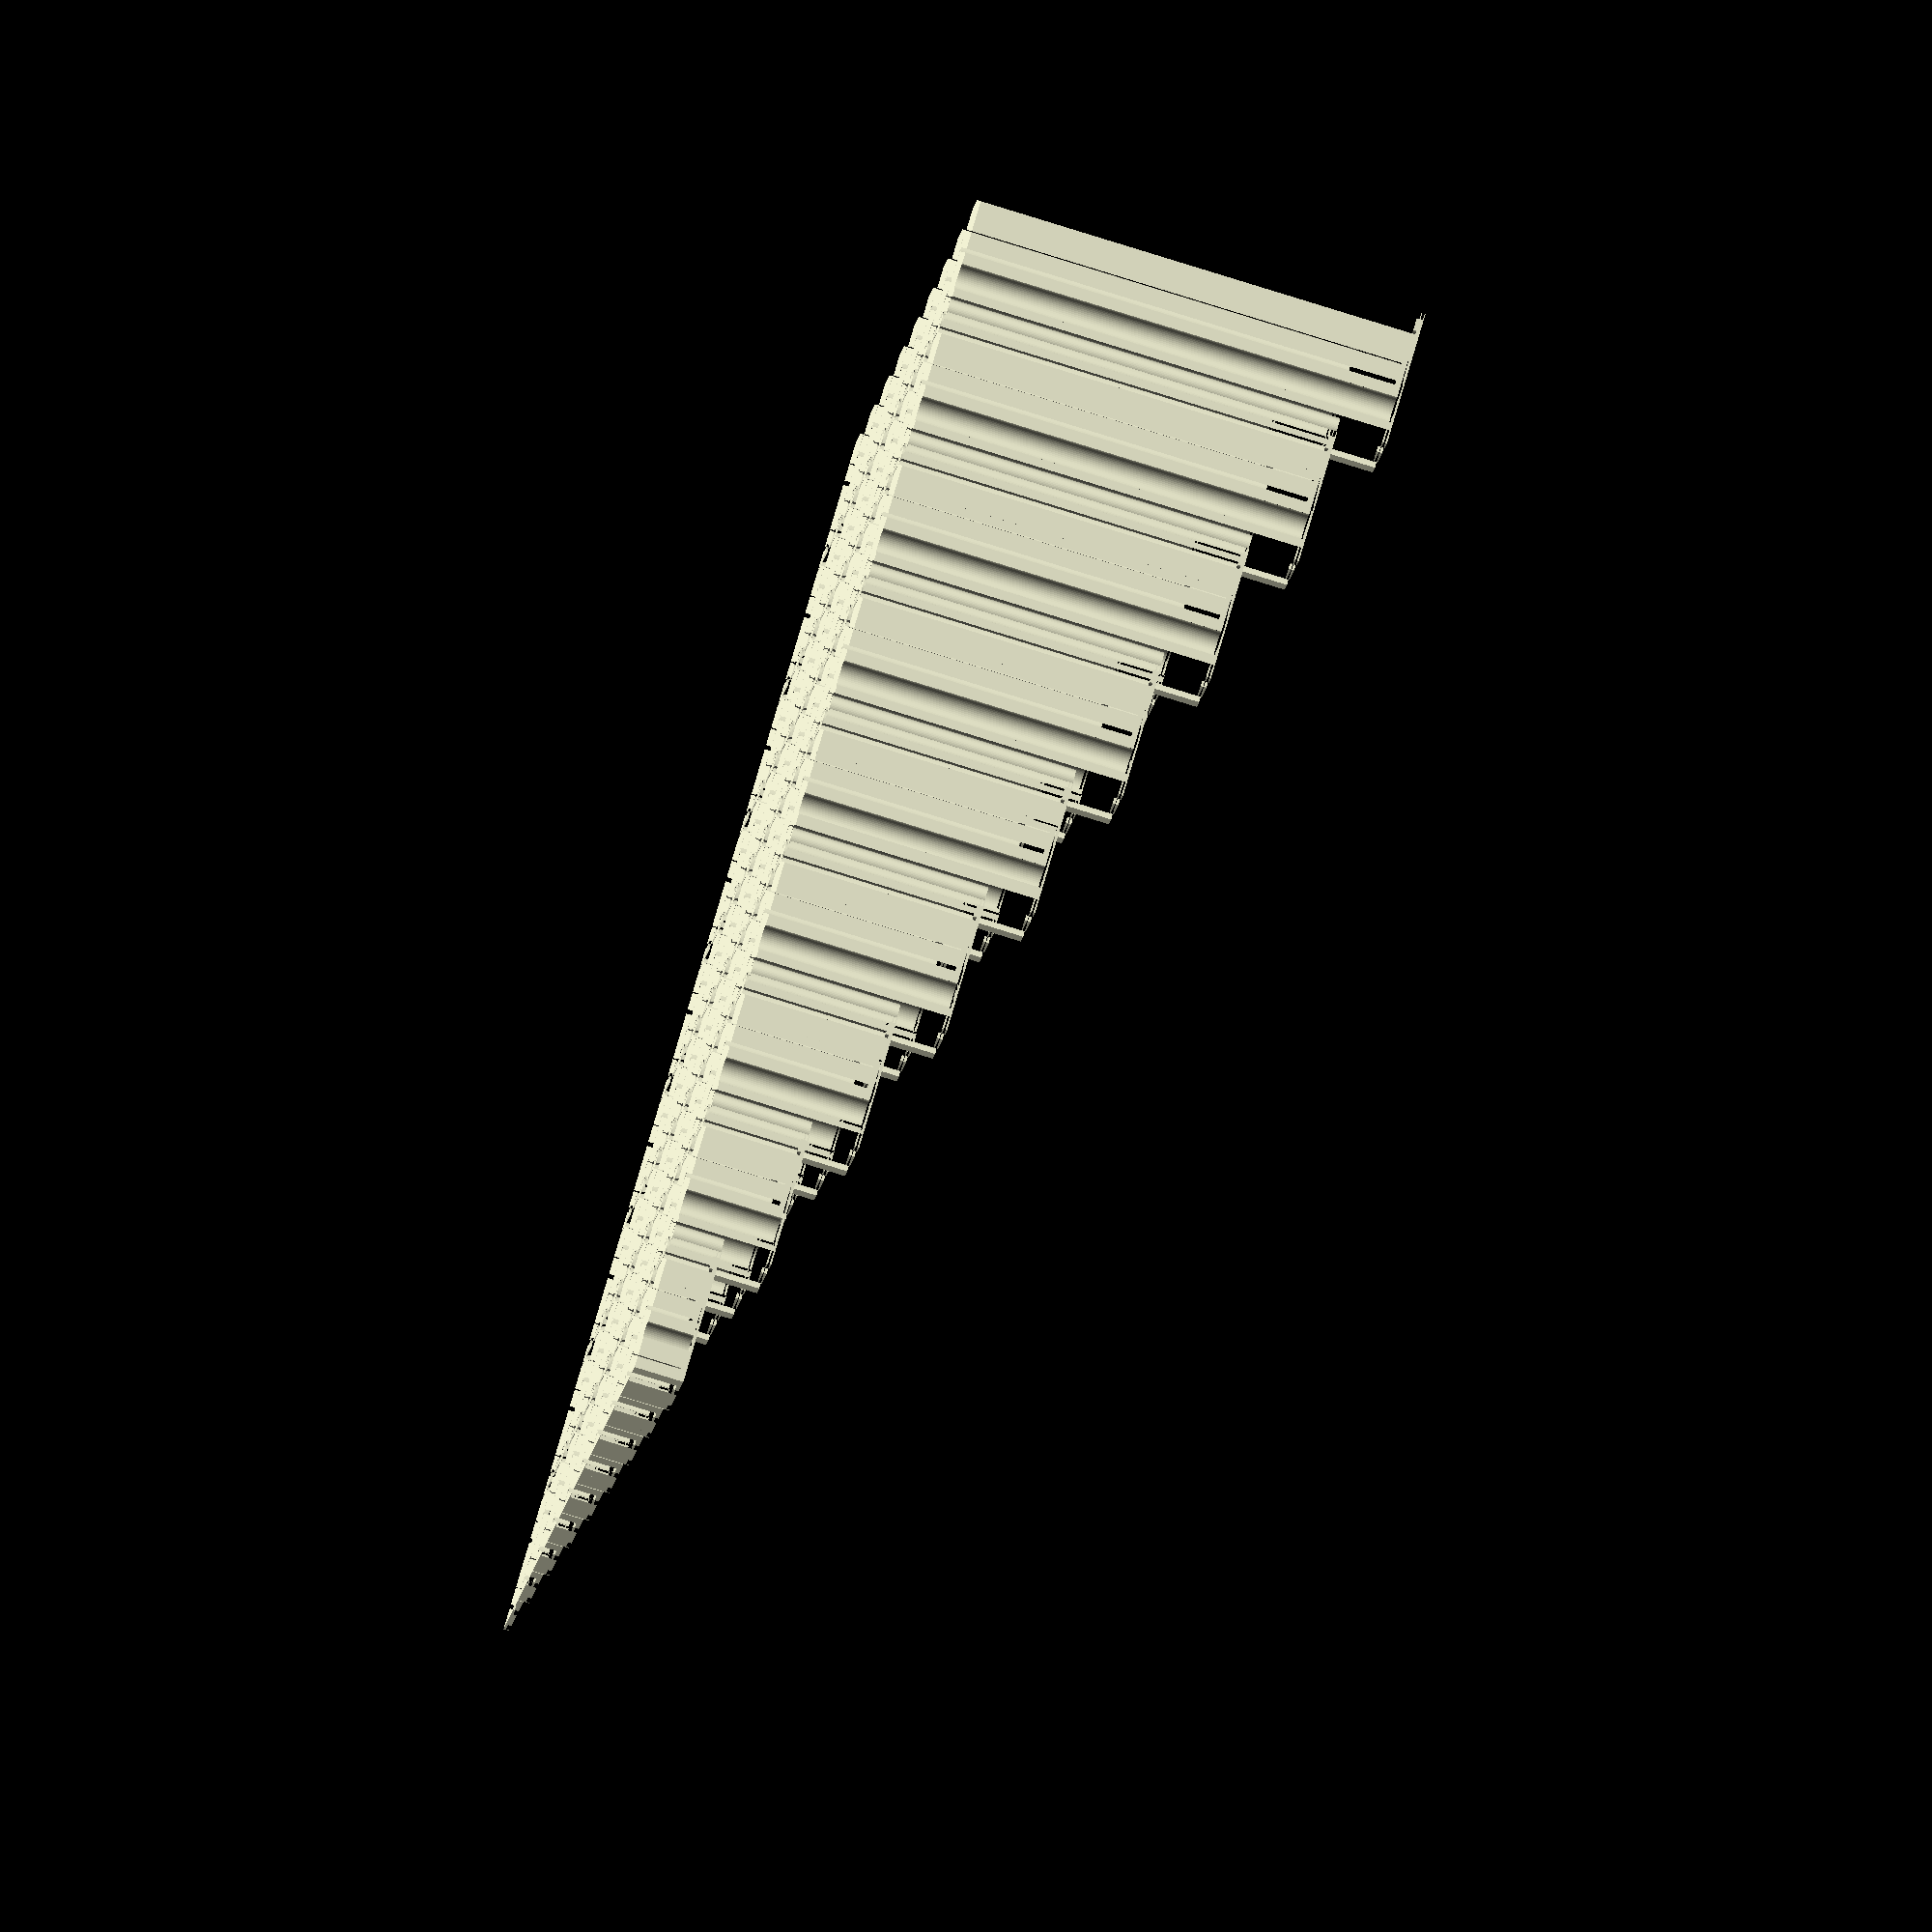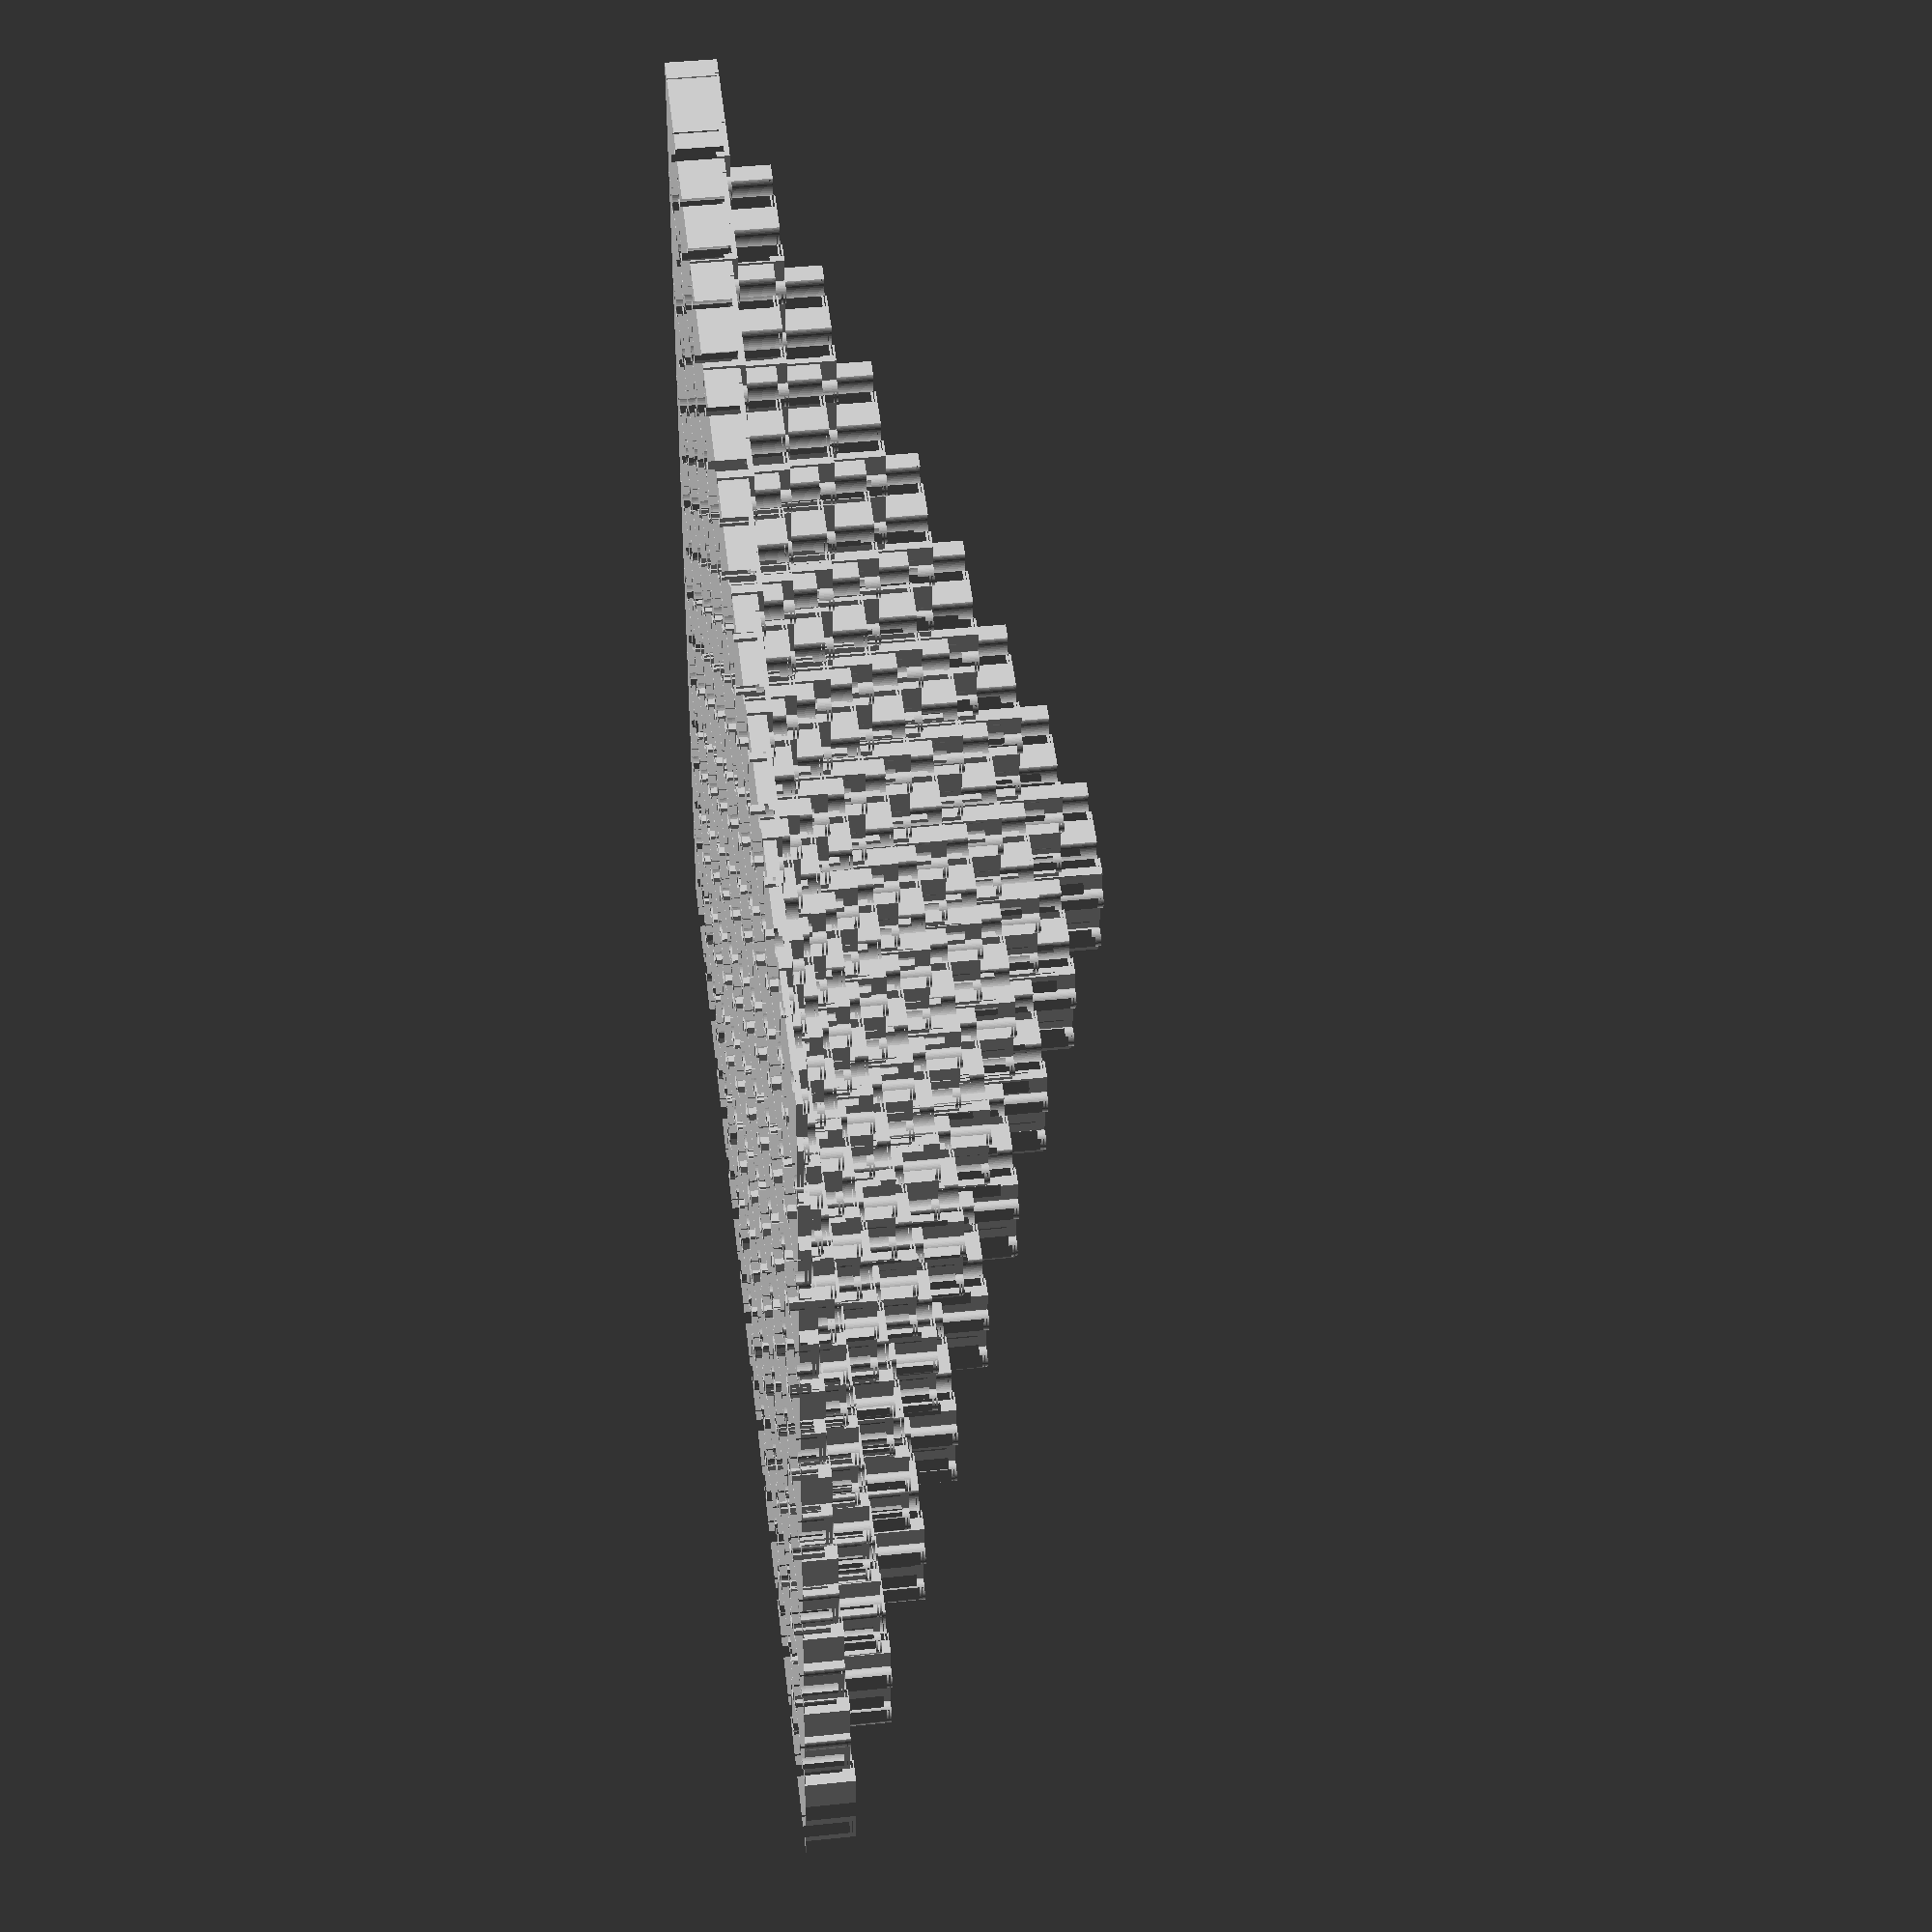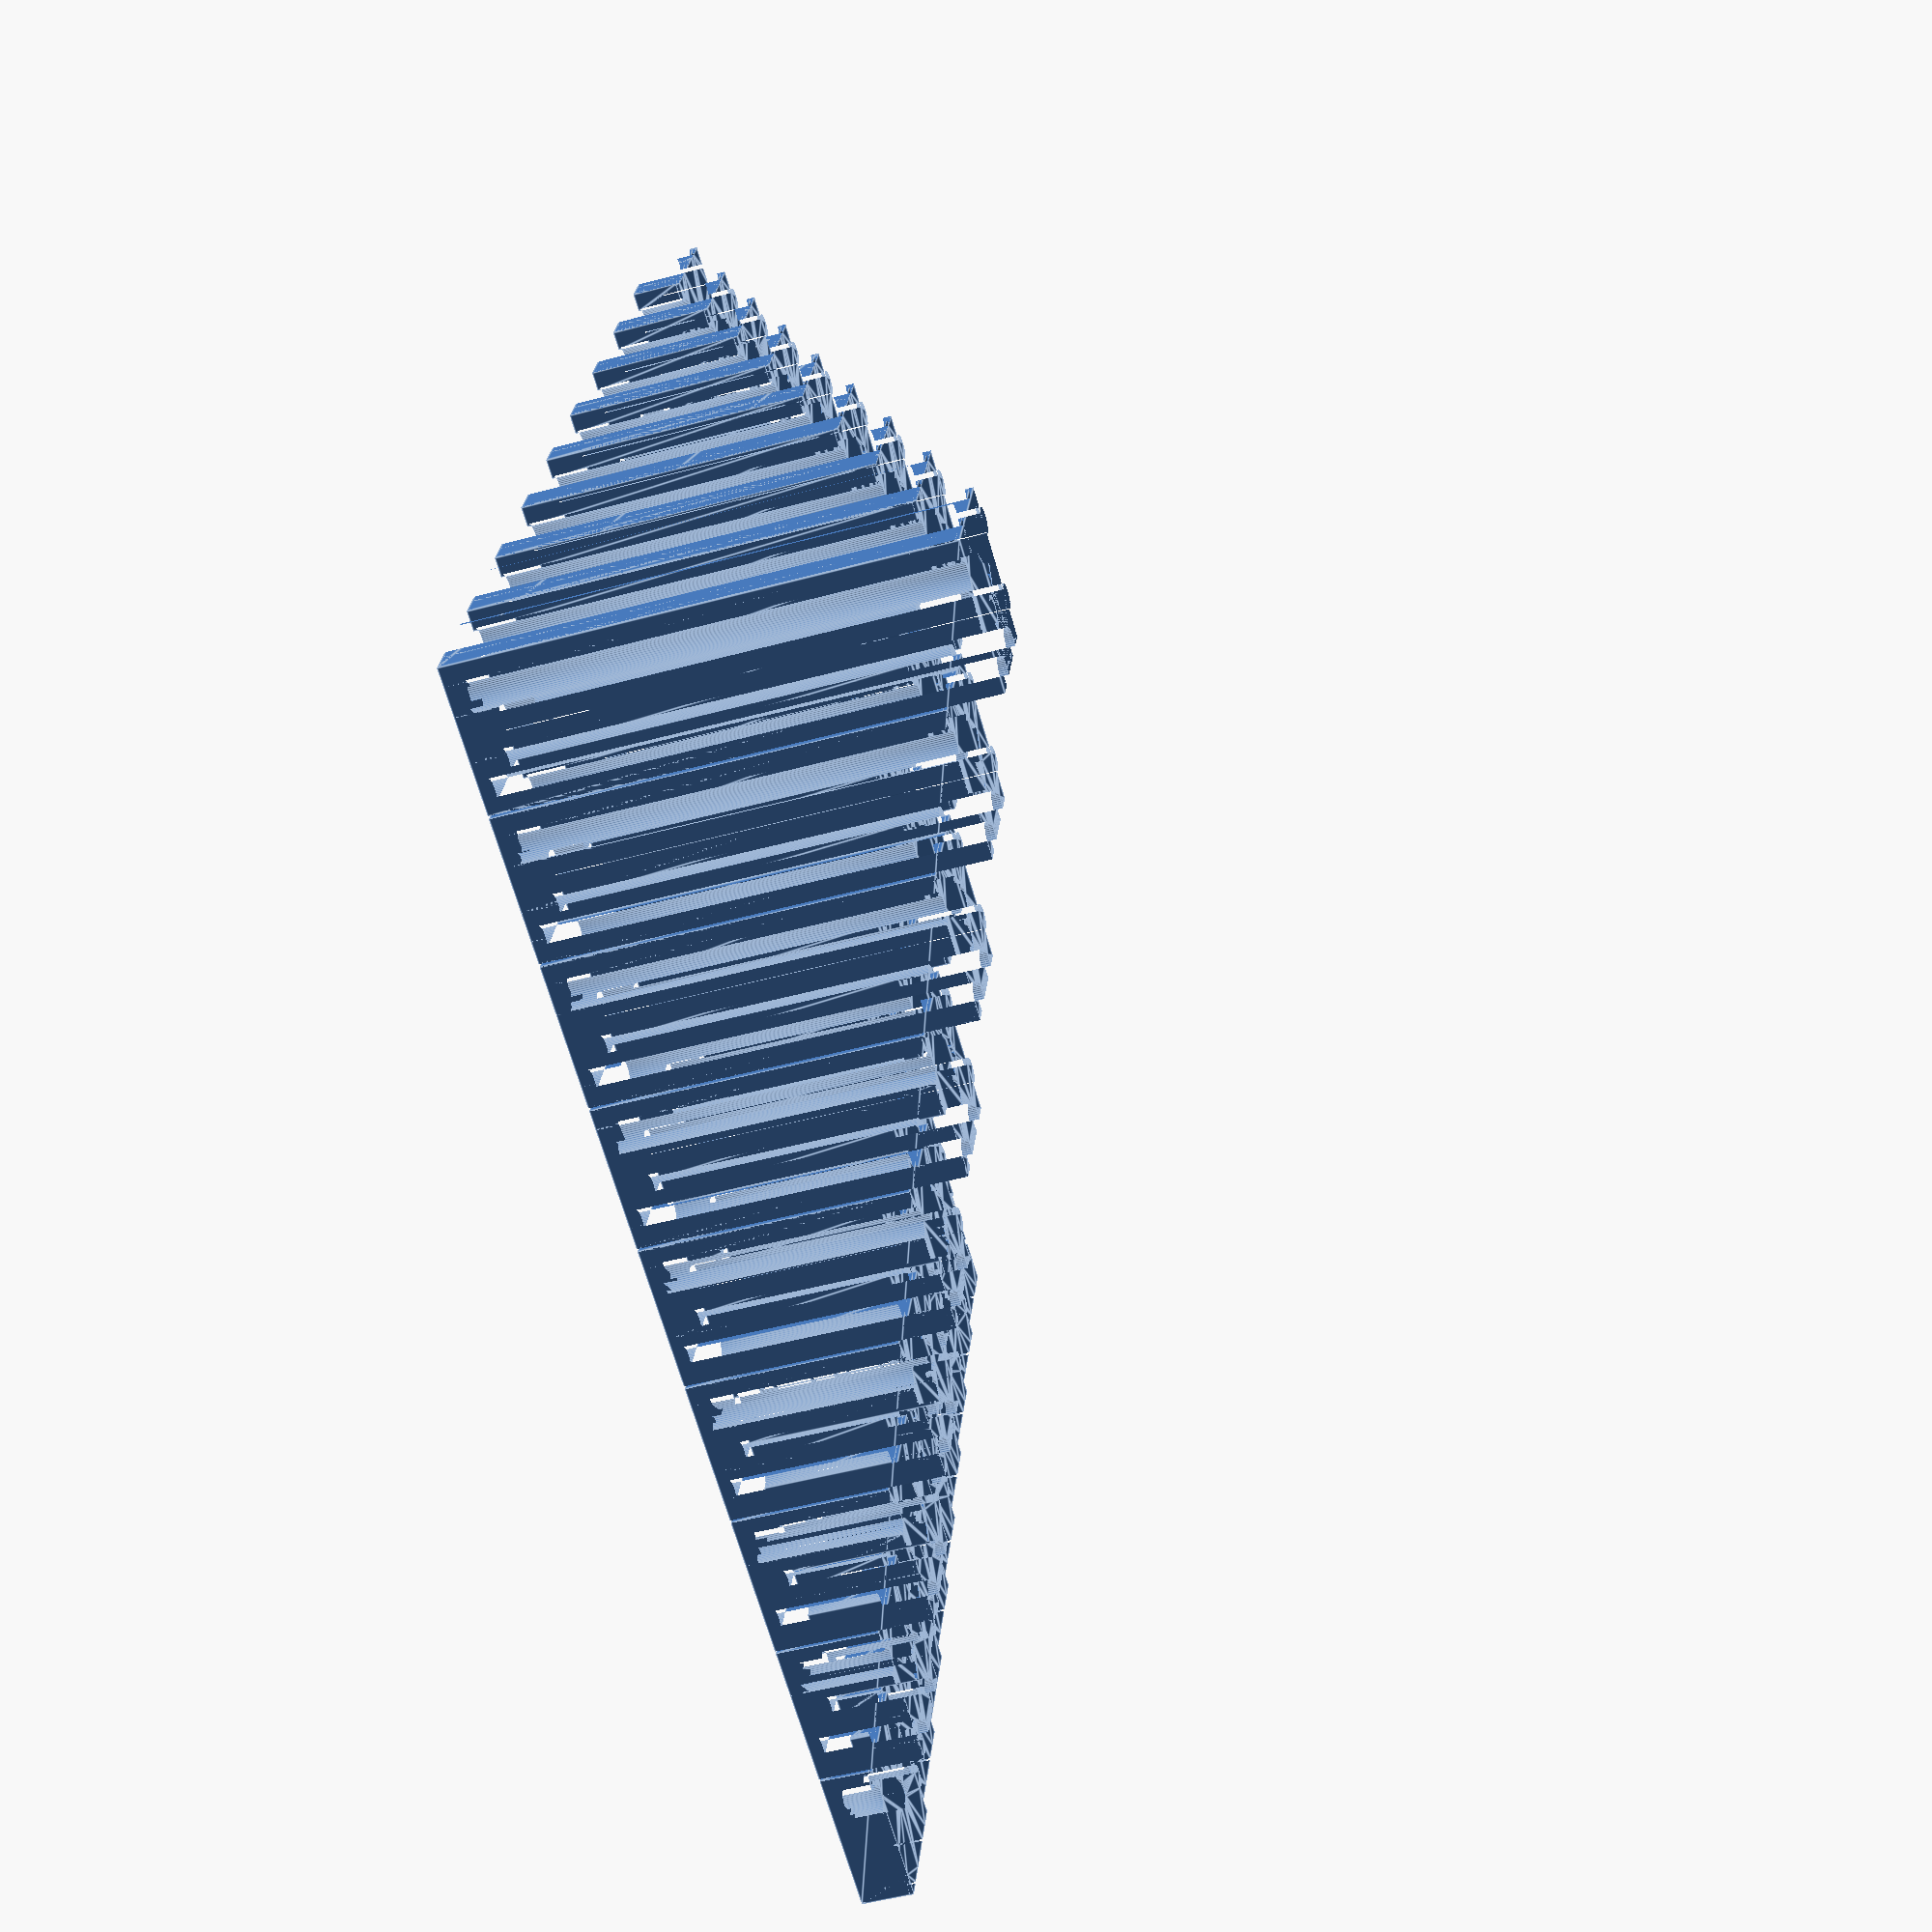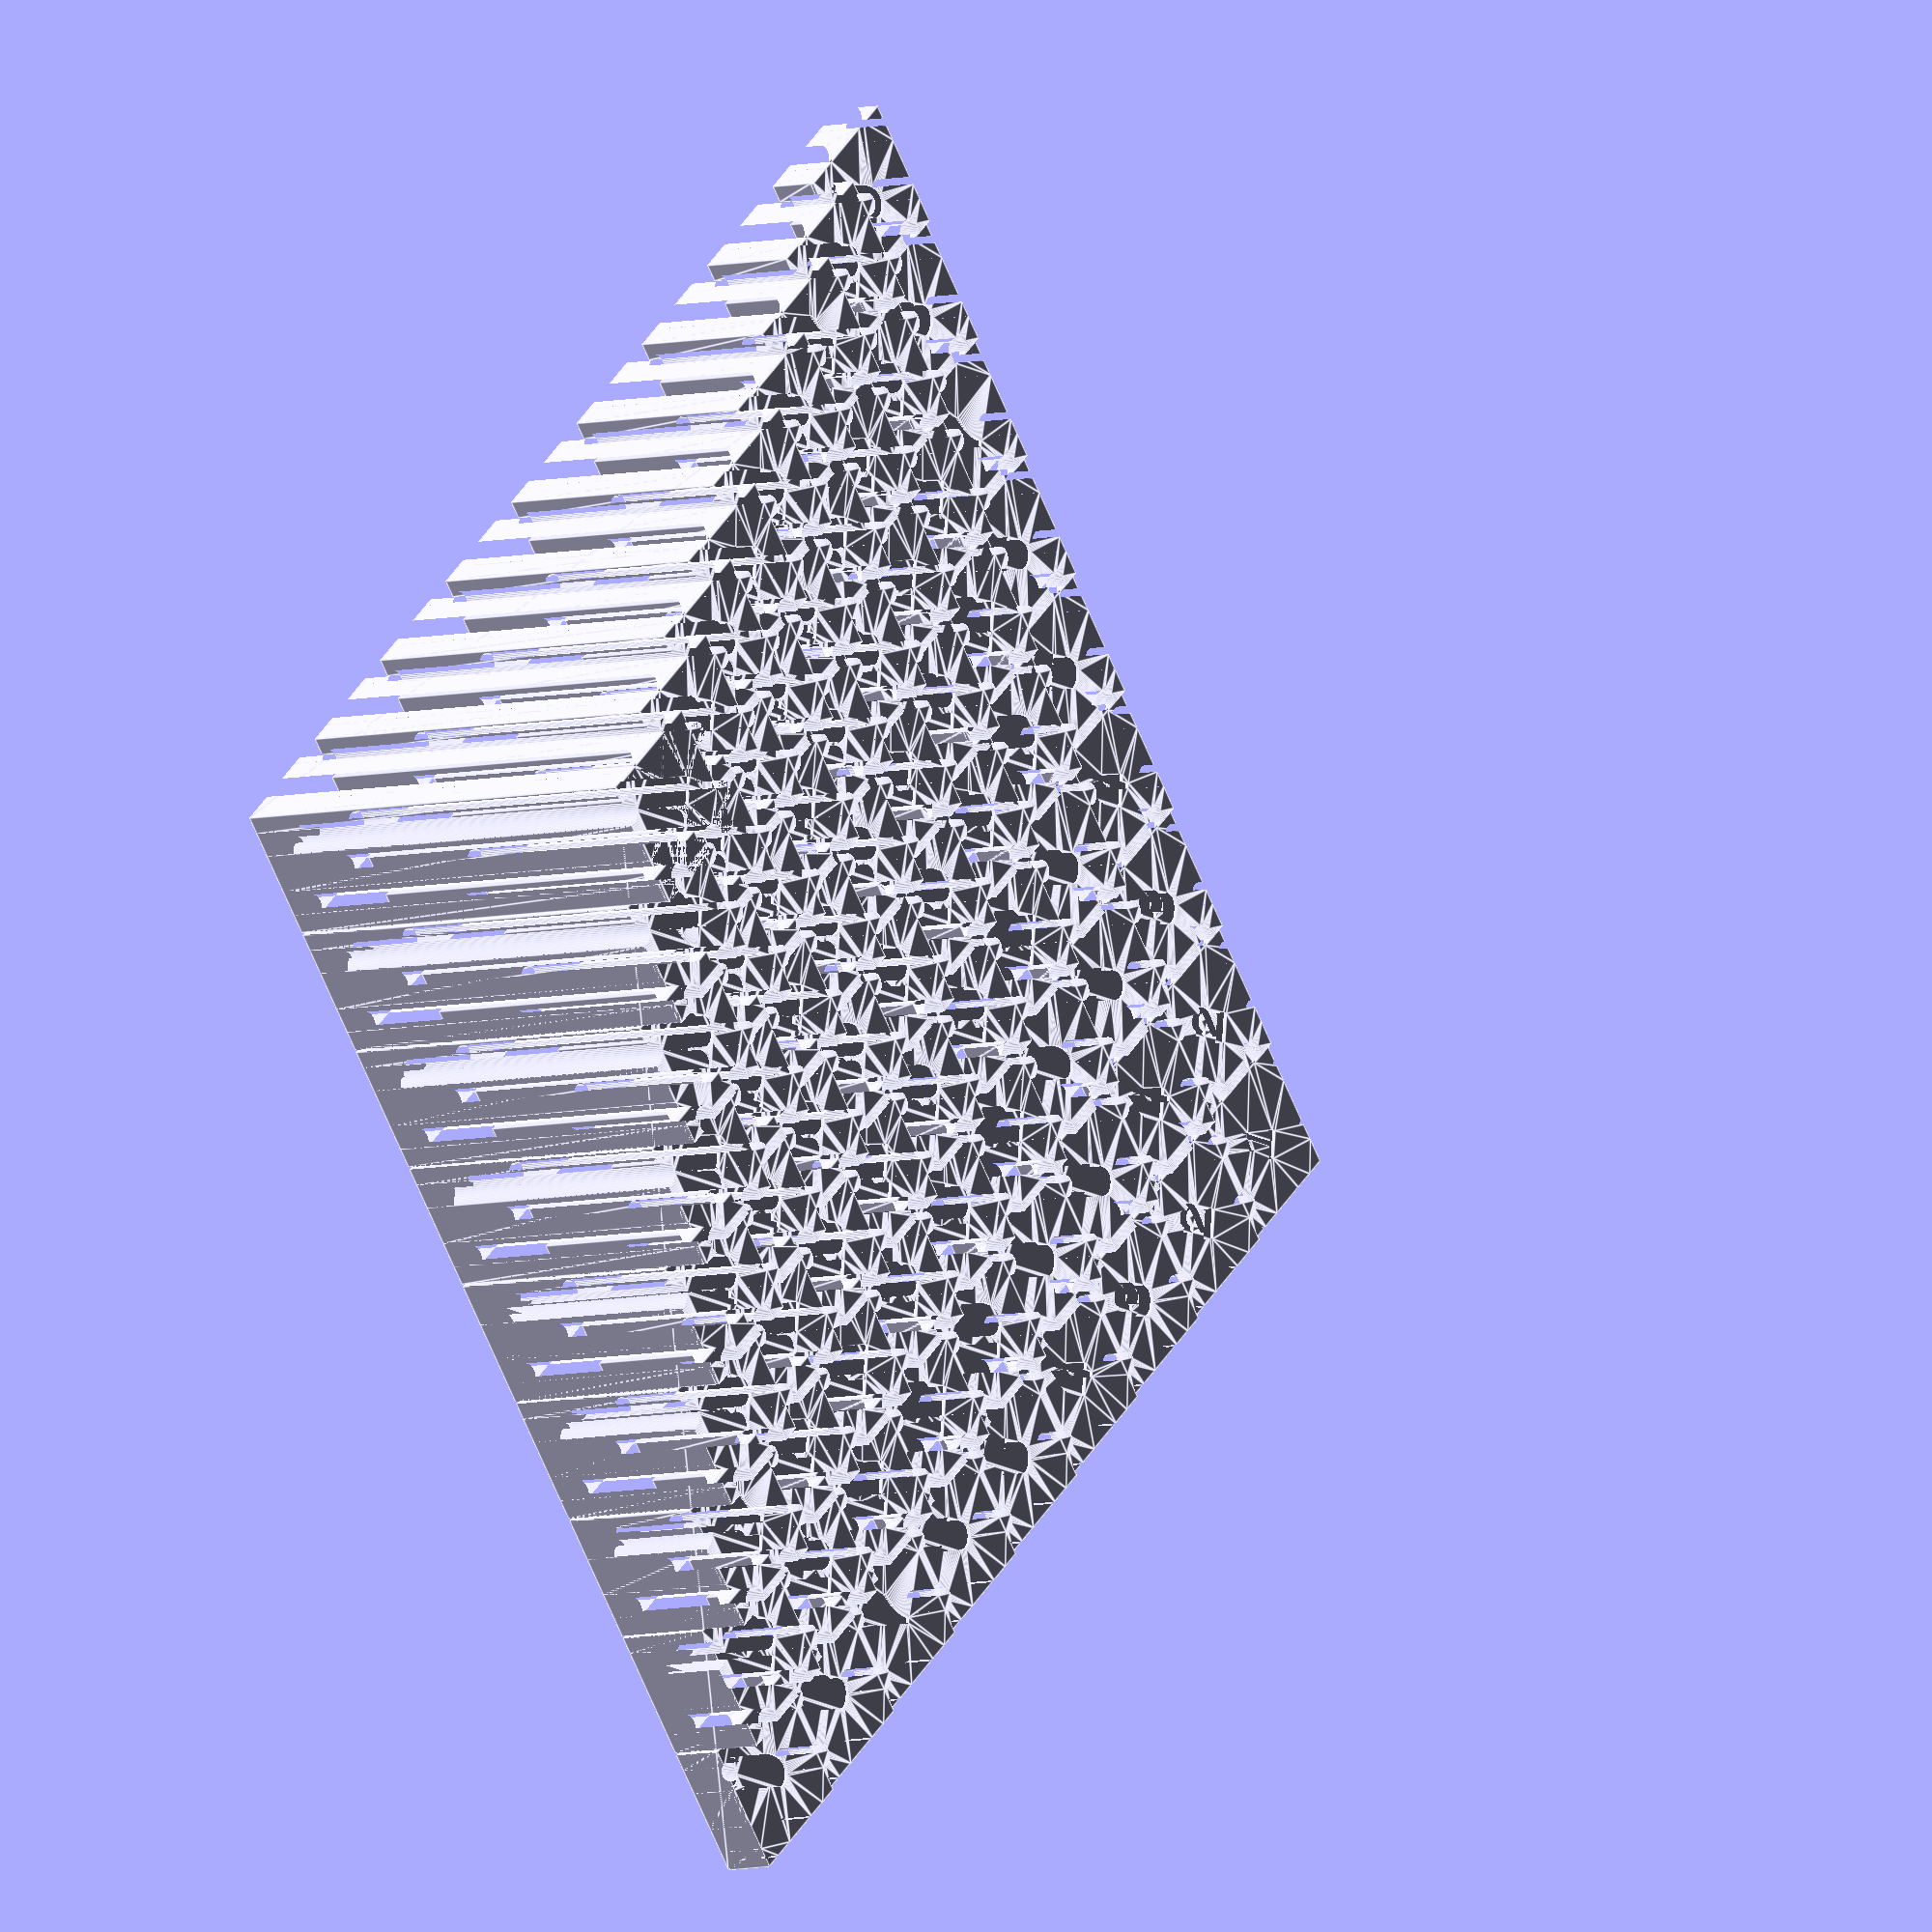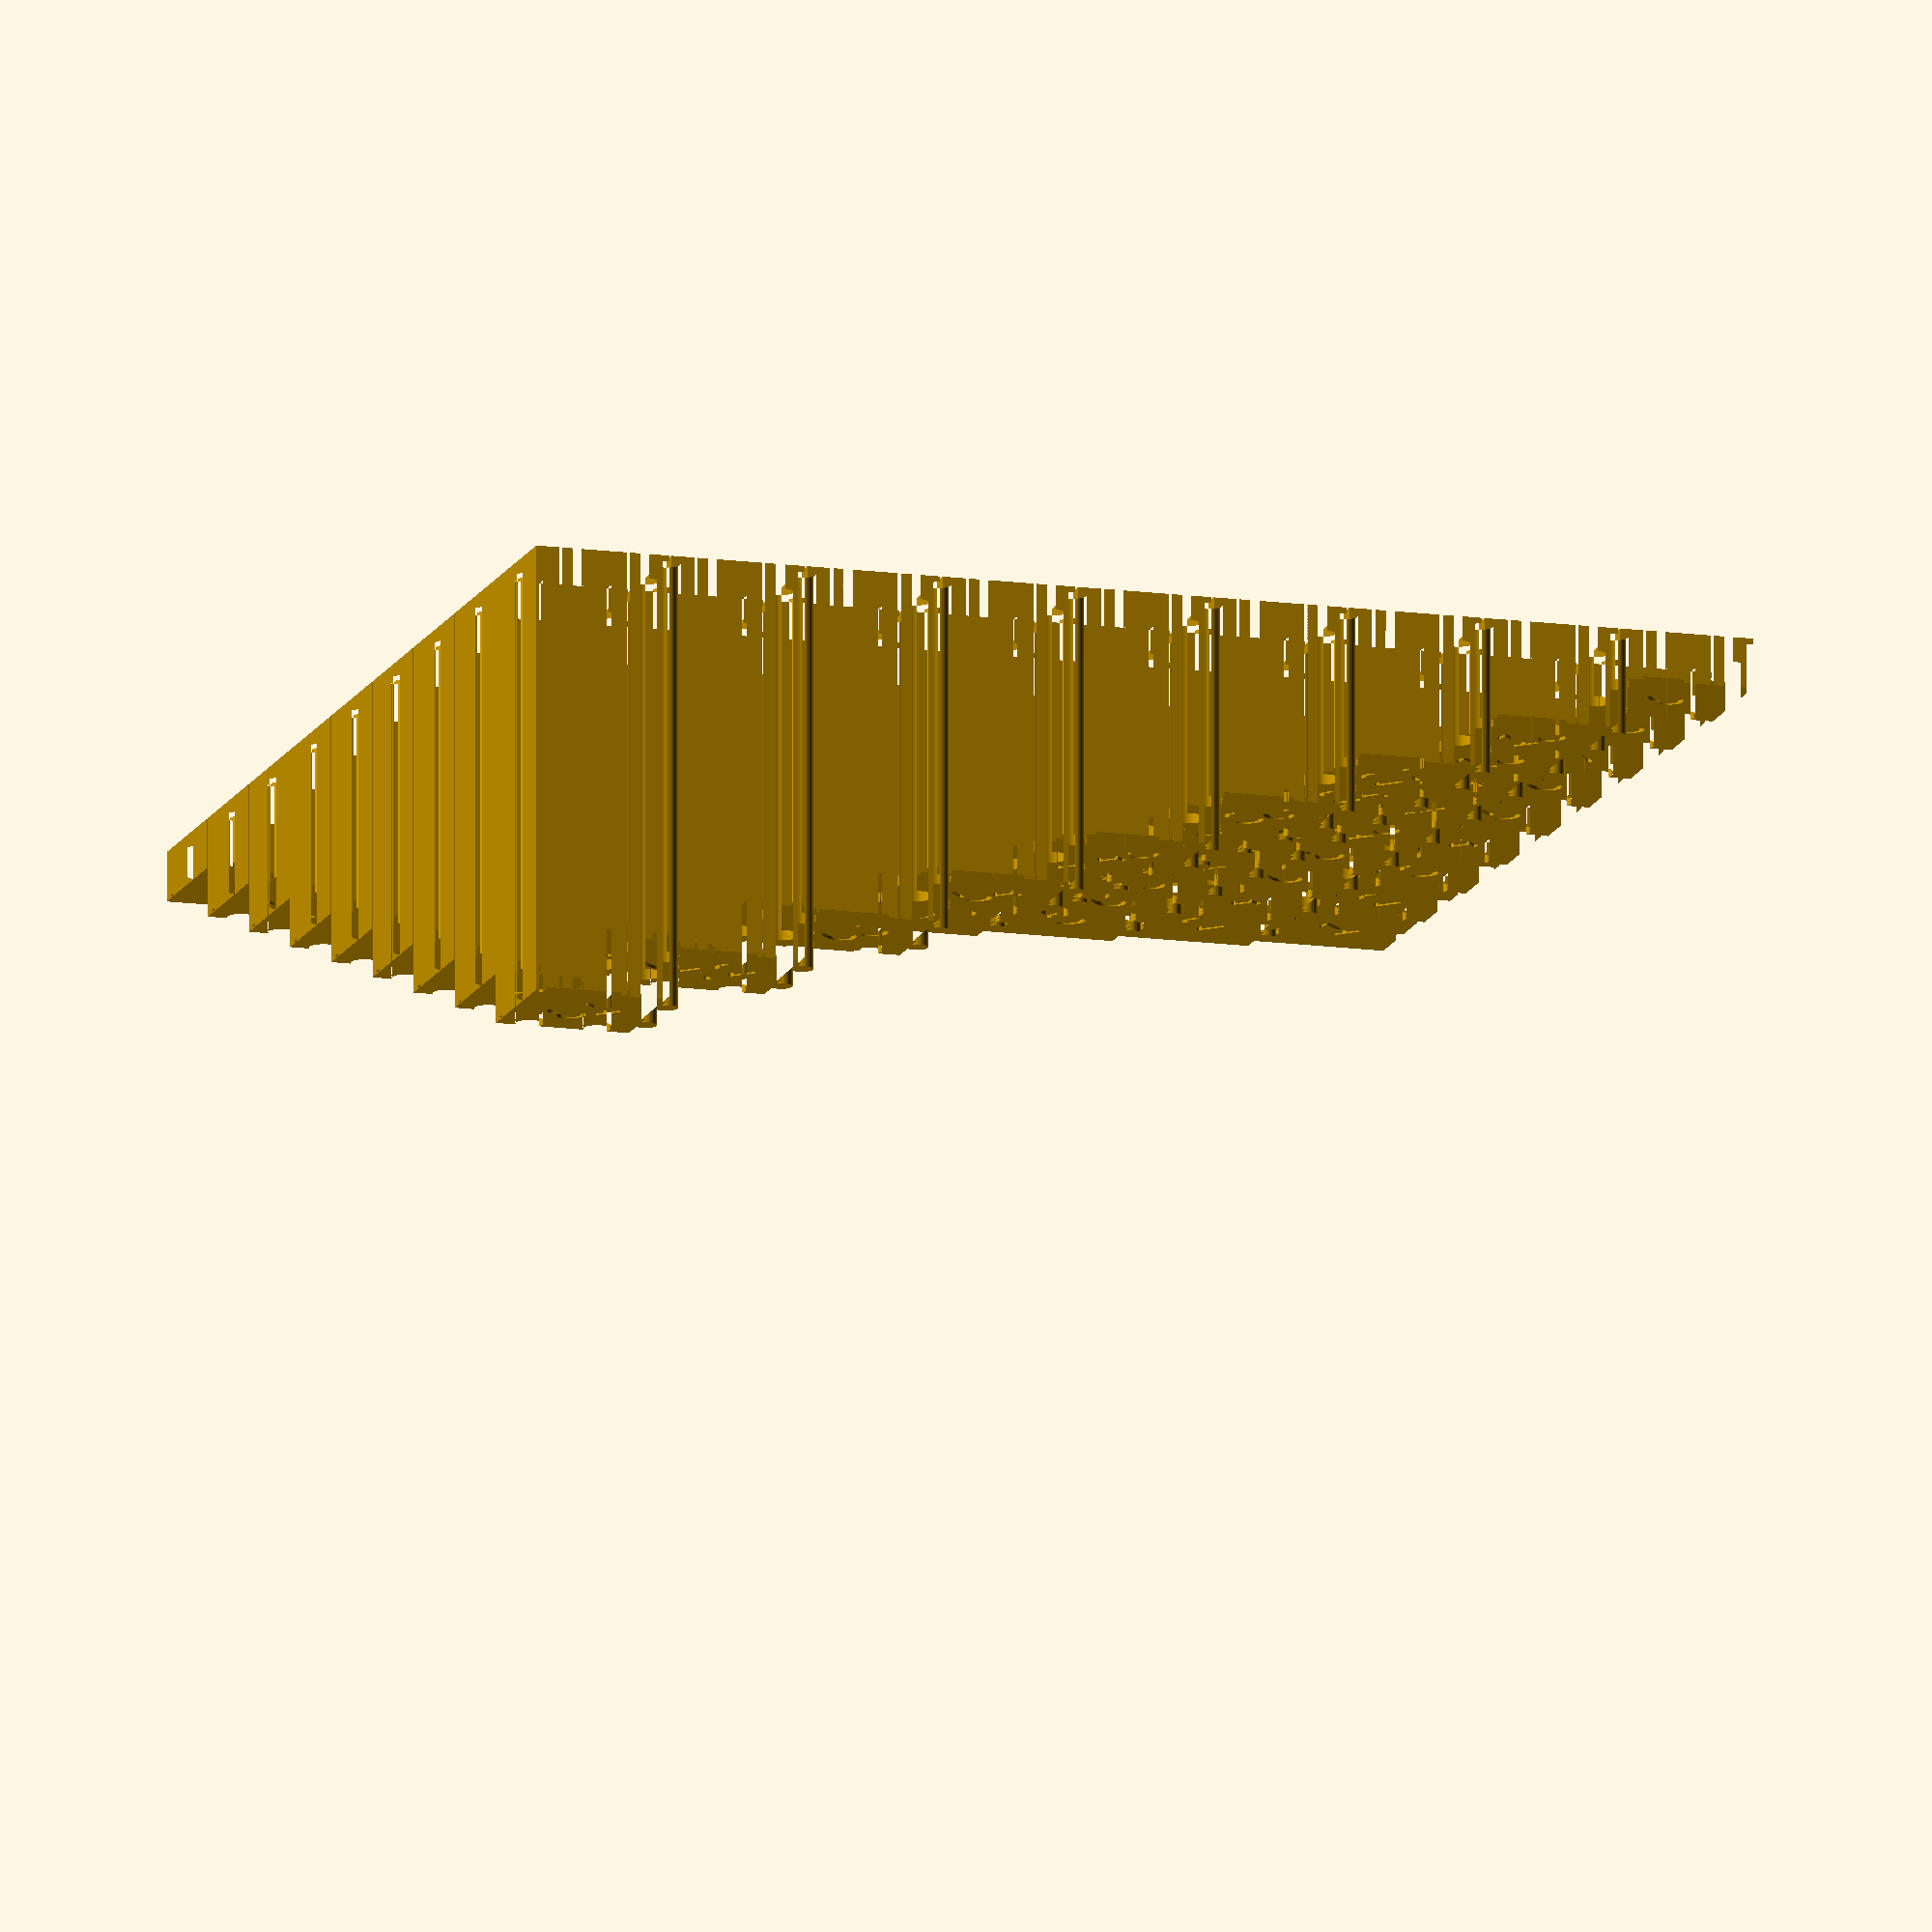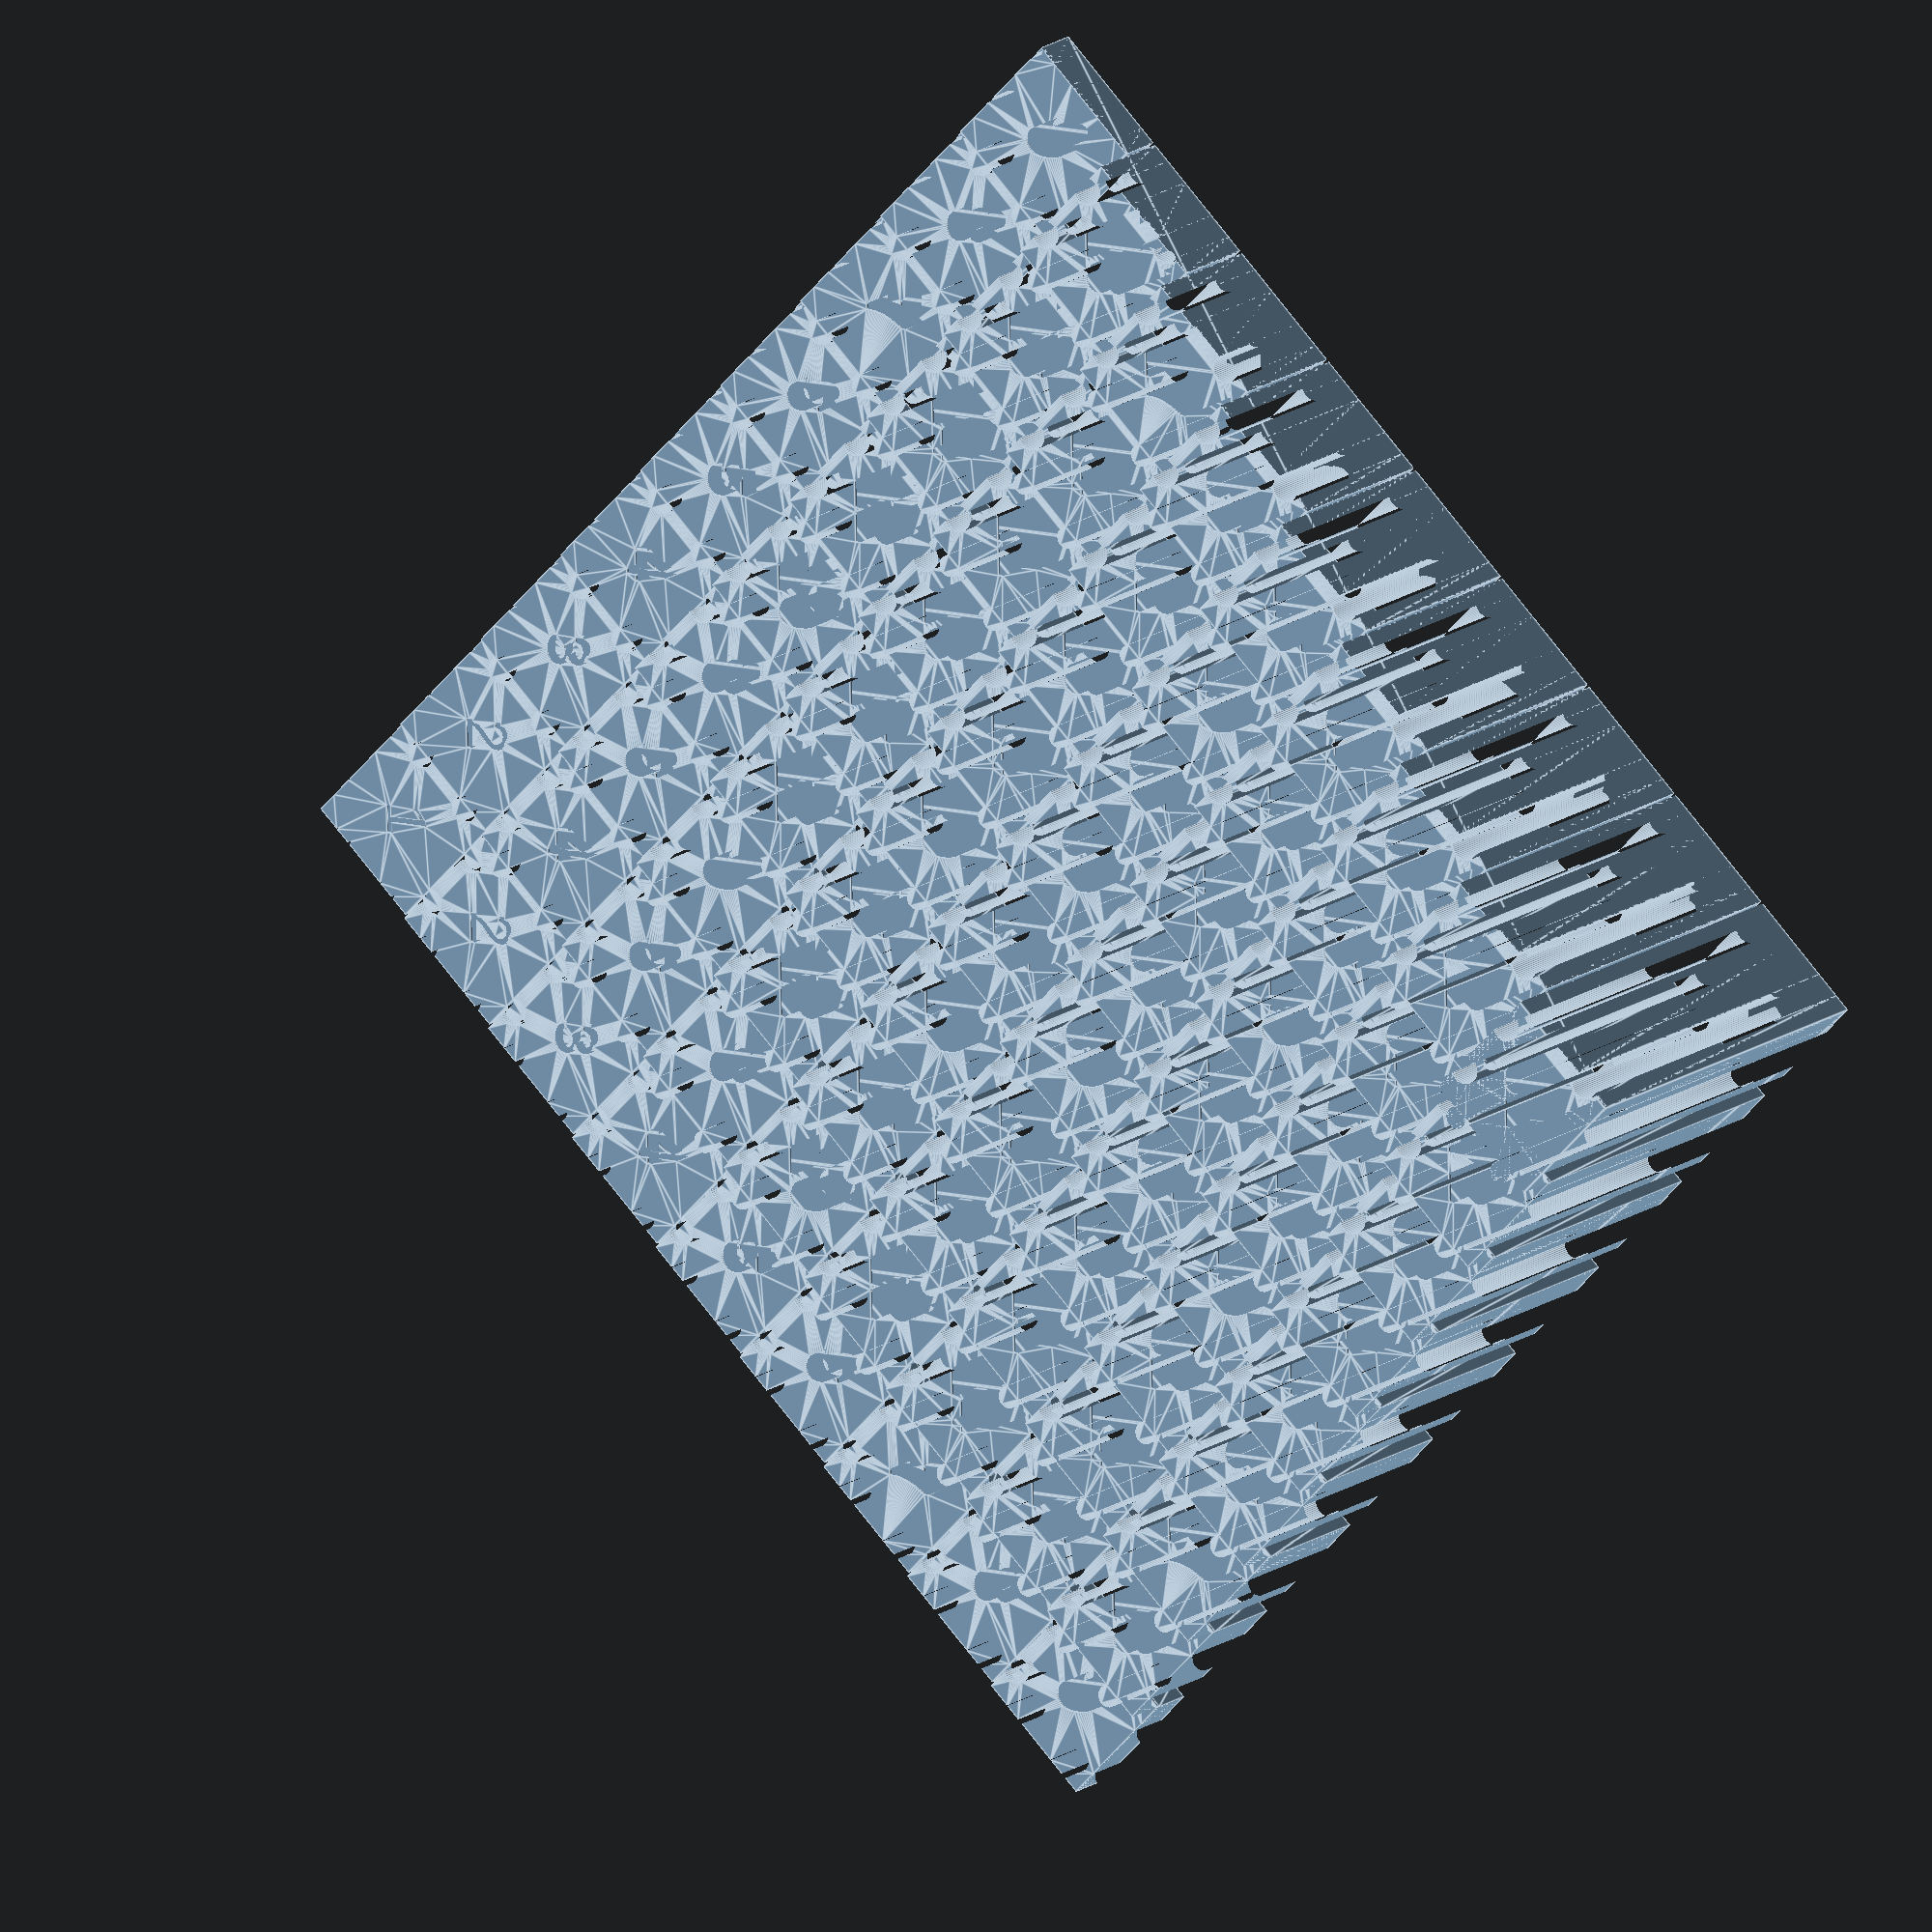
<openscad>
piece_side_length = 25;
// for n x n multiplication puzzle
n = 9; // [1:9]
same_side = "YES";  //  [YES,NO]
spacing = 0.5;

// Create a puzzle piece.
//
// Parameters: 
//     side_length - the length of the piece.
//     spacing - a small space between pieces to avoid overlaping while printing.
//     same_side - whether the piece has the same side.
module puzzle_piece(side_length, spacing, same_side = true) {
	$fn = 48;

	circle_radius = side_length / 10;
	half_circle_radius = circle_radius / 2;
	side_length_div_4 = side_length / 4;
	bulge_circle_radius = circle_radius - spacing;

	difference() {
		square(side_length - spacing);
		
		// left
		translate([half_circle_radius, side_length_div_4, 0]) 
			circle(circle_radius);
		translate([half_circle_radius, side_length_div_4 * 3, 0]) 
			circle(circle_radius);
			
		// top
		if(same_side) {
			translate([side_length_div_4, side_length - half_circle_radius, 0]) 
				circle(circle_radius);
		
			translate([side_length_div_4 * 3, side_length - half_circle_radius, 0]) 
				circle(circle_radius);		
		} else {
			translate([side_length_div_4 * 2, side_length - half_circle_radius, 0]) 
				circle(circle_radius * 1.5);
		}
	}

	// right
	translate([side_length + half_circle_radius, side_length_div_4, 0]) 
		circle(bulge_circle_radius);
	translate([side_length + half_circle_radius, side_length_div_4 * 3, 0]) 
		circle(bulge_circle_radius);

	// bottom
	if(same_side) {
		translate([side_length_div_4, -half_circle_radius, 0]) 
			circle(bulge_circle_radius);
		translate([side_length_div_4 * 3, -half_circle_radius, 0]) 
			circle(bulge_circle_radius);
	} else {
		translate([side_length_div_4 * 2, -half_circle_radius, 0]) 
			circle(bulge_circle_radius * 1.5);	
	}
}

// Create a puzzle piece with a text.
//
// Parameters: 
//     side_length - the length of the piece.
//     text - a text shown on the piece.
//     spacing - a small space between pieces to avoid overlaping while printing.
//     same_side - whether the piece has the same side.
module puzzle_piece_with_text(side_length, text, spacing, same_side = true) {
    half_side_length = side_length / 2;
	
    difference() {
		puzzle_piece(side_length, spacing, same_side);
		translate([half_side_length, half_side_length, 0]) 
			rotate(-45) 
			     text(text, size = side_length / 3, 
					 halign = "center", valign = "center");
	}
}

// Create a multiplication_puzzle.
//
// Parameters: 
//     xs - the amount of pieces in x direction.
//     ys - the amount of pieces in y direction.
//     piece_side_length - the length of a piece.
//     spacing - a small space between pieces to avoid overlaping while printing.
//     same_side - whether the piece has the same side.
module multiplication_puzzle(xs, ys, piece_side_length, spacing, same_side = true) {
    $fn = 48;
	circle_radius = piece_side_length / 10;
	half_circle_radius = circle_radius / 2;
	side_length_div_4 = piece_side_length / 4;
	
	intersection() {
		union() for(x = [0 : xs - 1]) {
			for(y = [0 : ys - 1]) {
			    r = (x + 1) * (y + 1);
				linear_extrude(r) union() {
					translate([piece_side_length * x, piece_side_length * y, 0]) 
						puzzle_piece_with_text(piece_side_length, str(r), spacing, same_side);
						
					if(x == 0) {
						translate([half_circle_radius, side_length_div_4 + piece_side_length * y, 0]) 
							circle(circle_radius);
						translate([half_circle_radius, side_length_div_4 * 3 + piece_side_length * y, 0]) 
							circle(circle_radius);			
					}
					if(y == ys - 1) {
					    if(same_side) {
							translate([side_length_div_4 + piece_side_length * x, piece_side_length * (y + 1) - half_circle_radius, 0]) 
								circle(circle_radius);
							translate([side_length_div_4 * 3 + piece_side_length * x, piece_side_length * (y + 1) - half_circle_radius, 0]) 
								circle(circle_radius);	
						} else {
							translate([side_length_div_4 * 2 + piece_side_length * x, piece_side_length * (y + 1) - half_circle_radius, 0]) circle(circle_radius * 1.5);						
						}
					}
				}
                linear_extrude(r - 0.6) 
					translate([piece_side_length * x, piece_side_length * y, 0]) 
					    puzzle_piece(piece_side_length, spacing, same_side);
			}
		}
		
		linear_extrude(81) square([piece_side_length * xs - spacing, piece_side_length * ys - spacing]);
	}
}

multiplication_puzzle(n, n, piece_side_length, spacing, same_side = (same_side == "YES" ? true : false));

</openscad>
<views>
elev=82.4 azim=200.4 roll=252.8 proj=o view=solid
elev=317.4 azim=80.9 roll=262.9 proj=p view=solid
elev=229.8 azim=17.0 roll=253.4 proj=p view=edges
elev=186.5 azim=50.8 roll=233.4 proj=o view=edges
elev=104.6 azim=106.9 roll=180.0 proj=o view=solid
elev=345.3 azim=43.7 roll=32.0 proj=o view=edges
</views>
